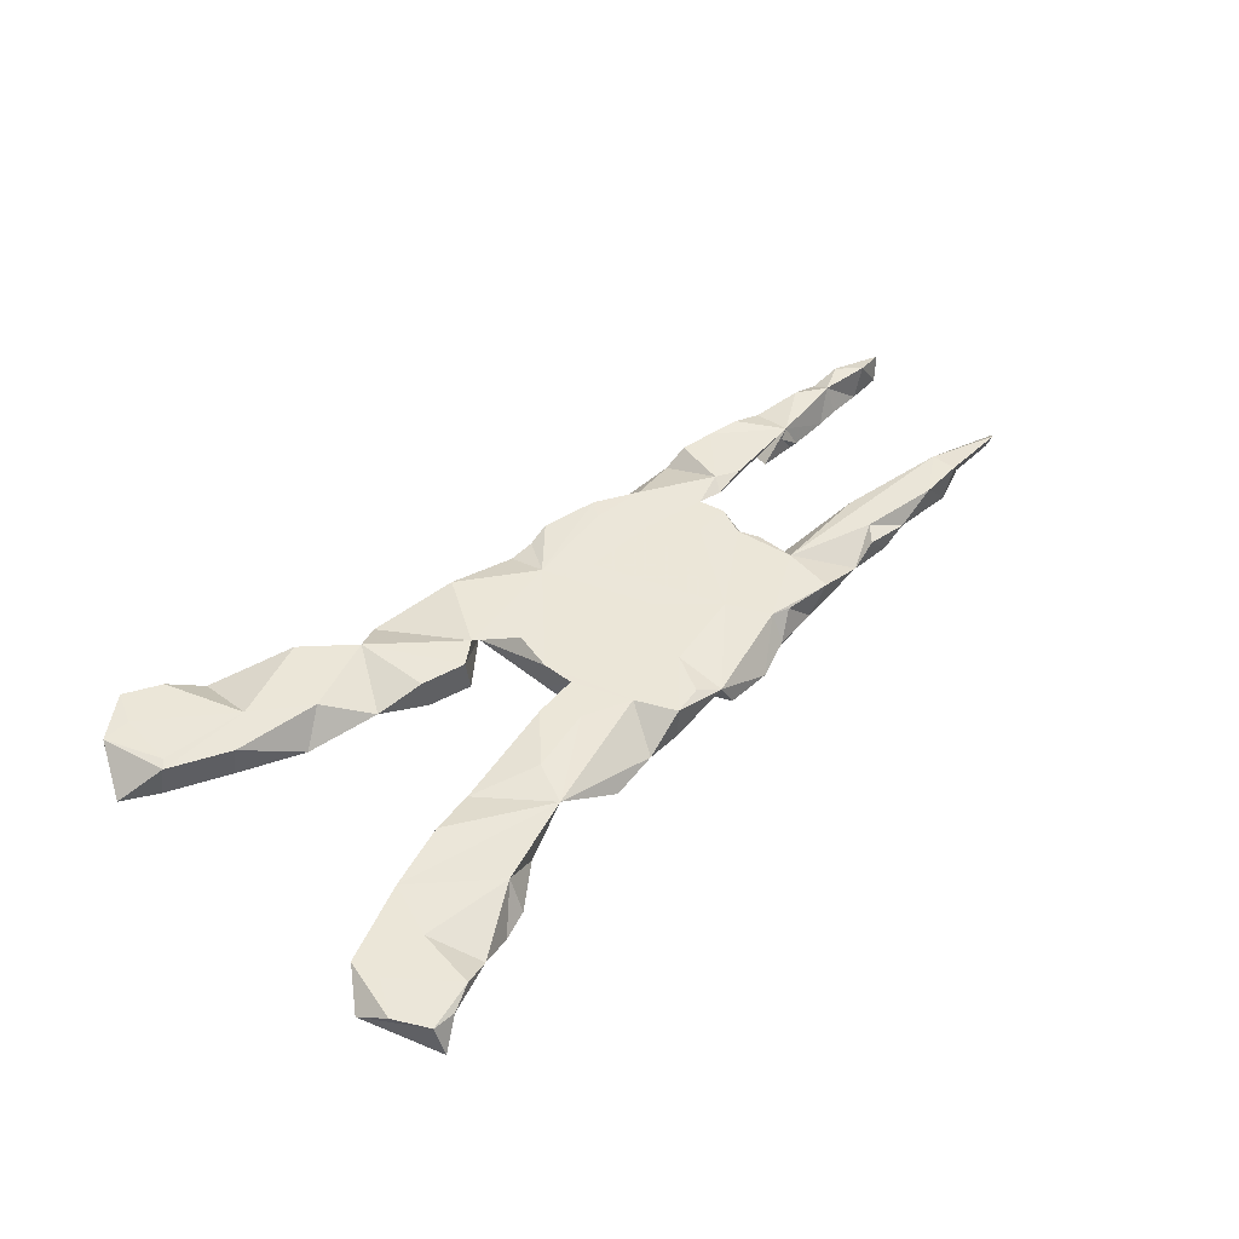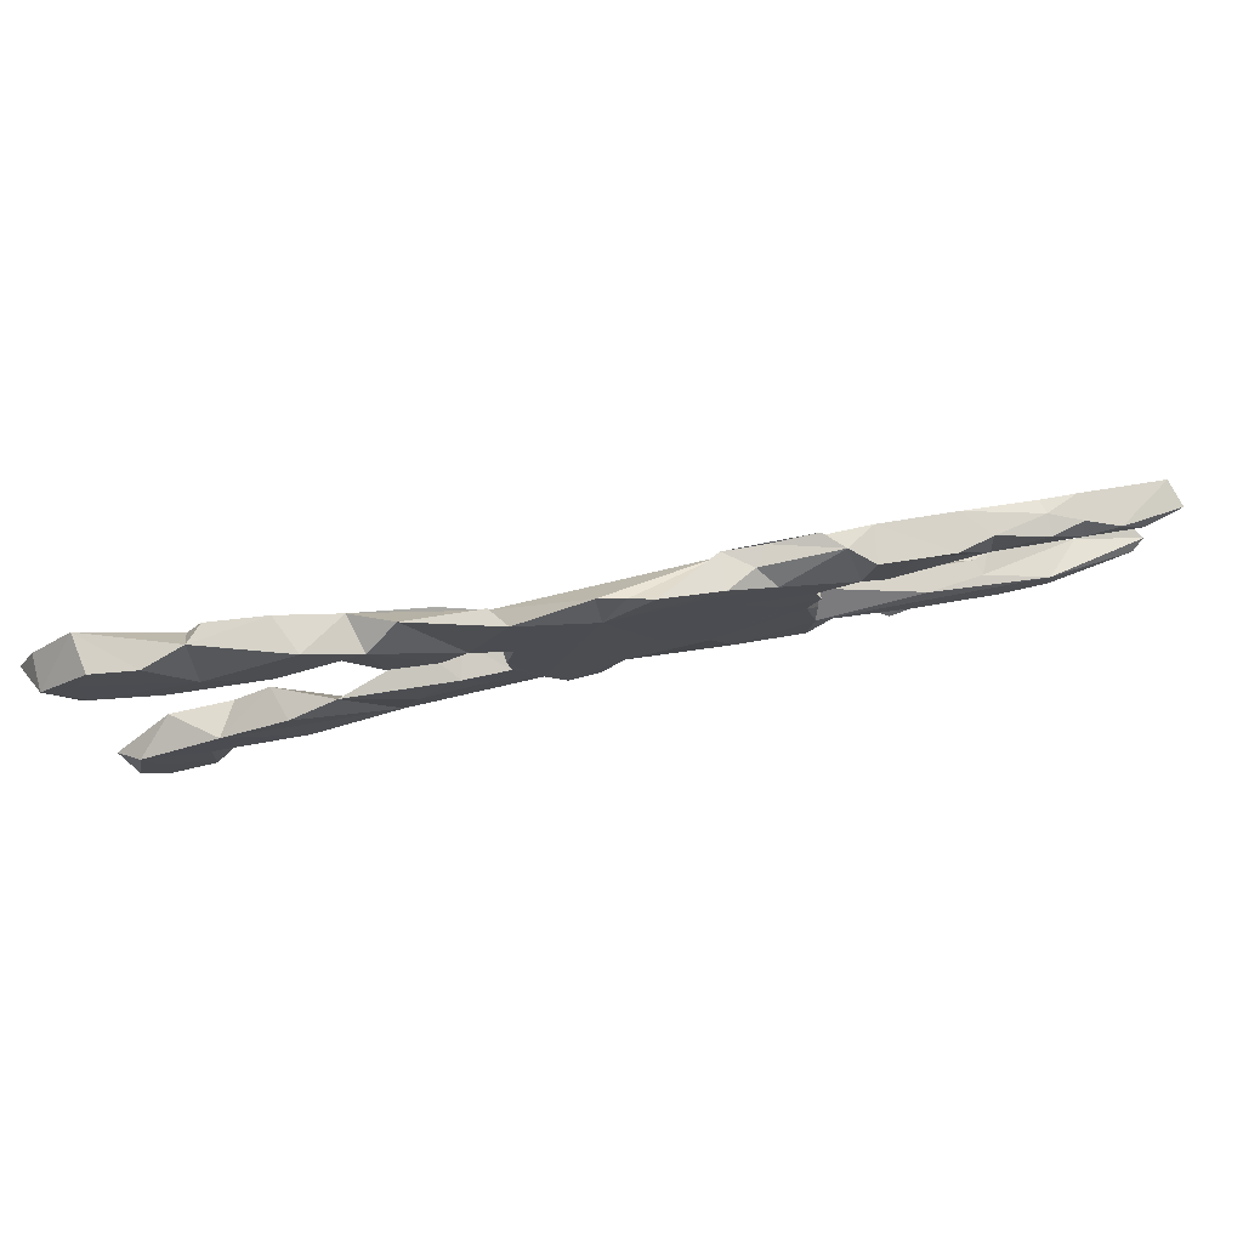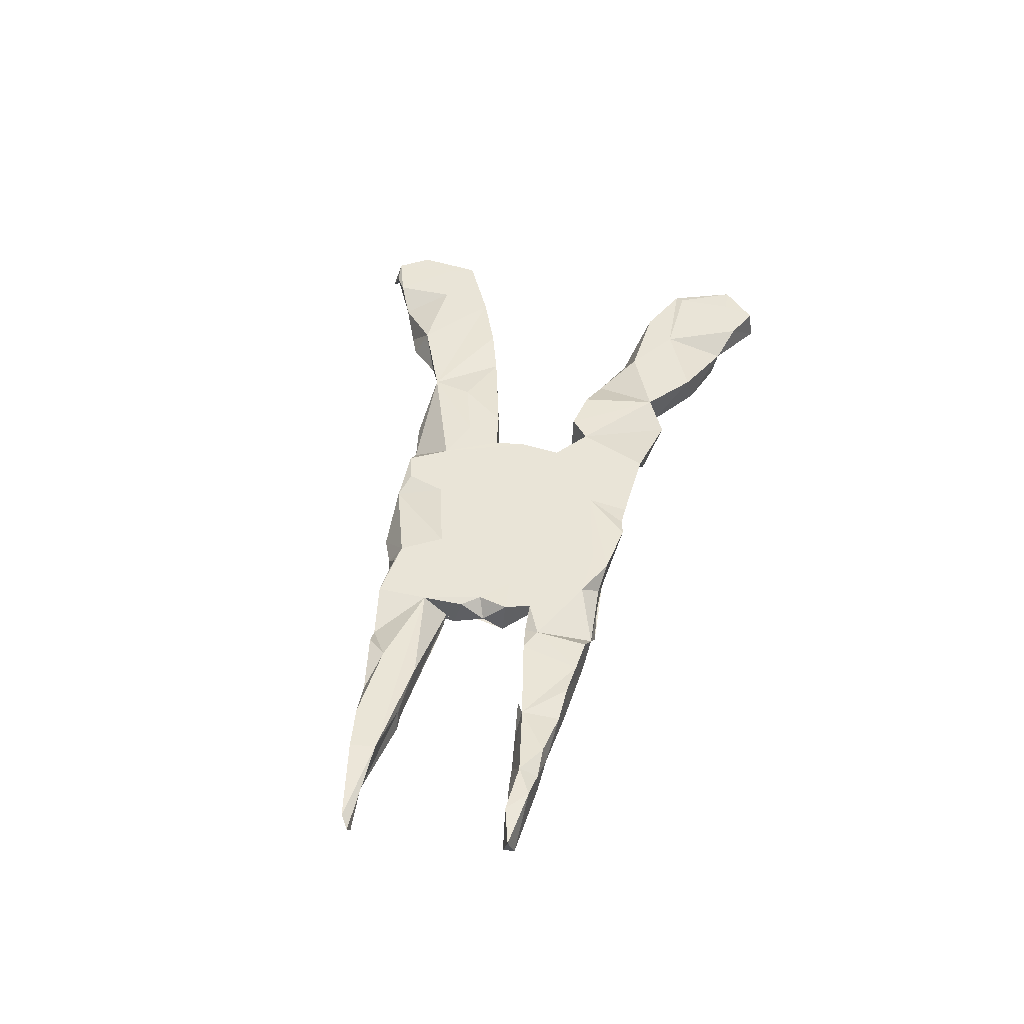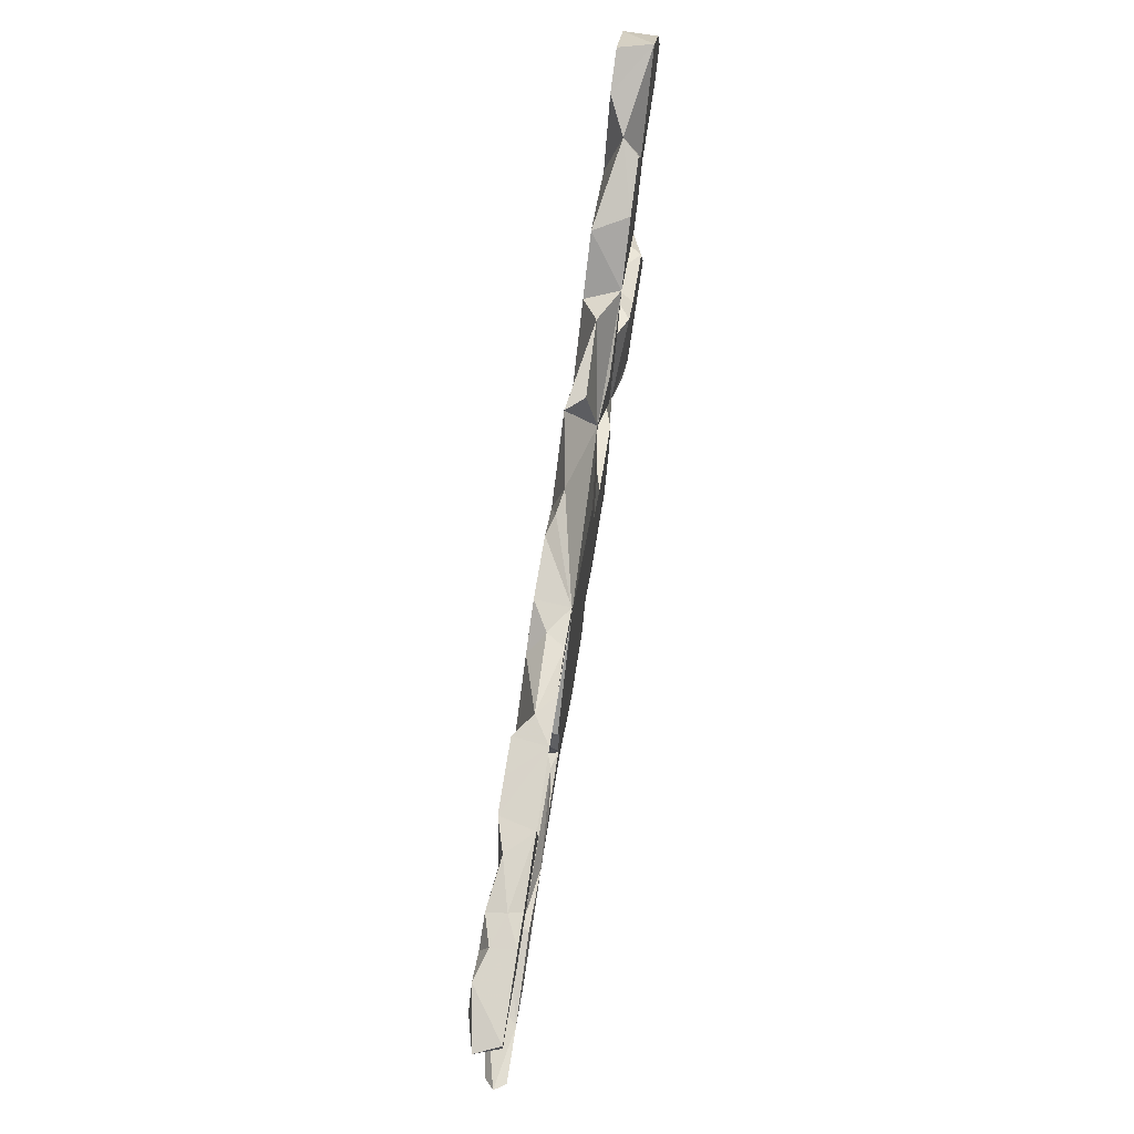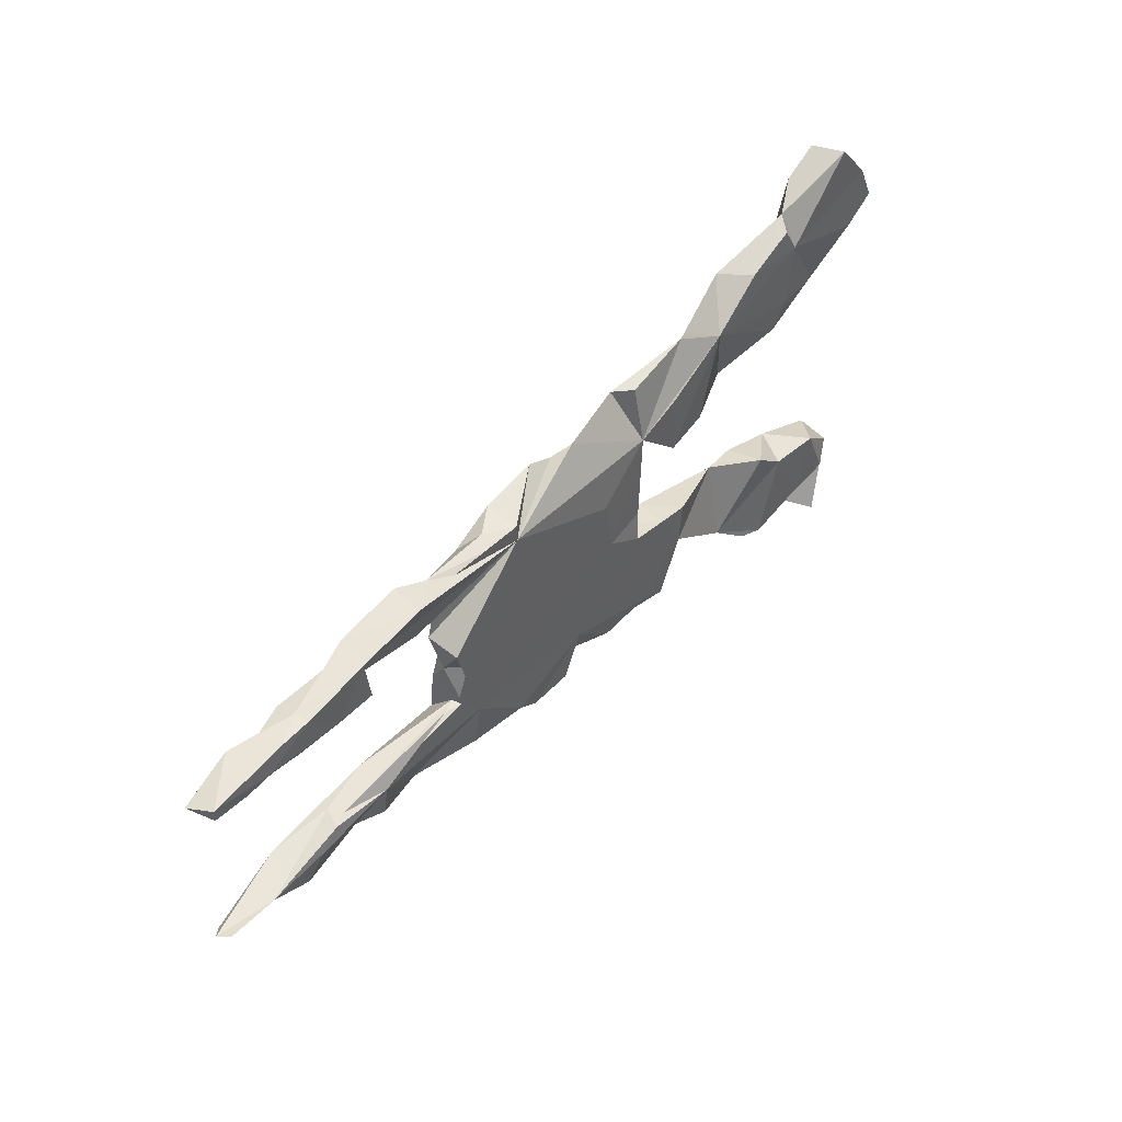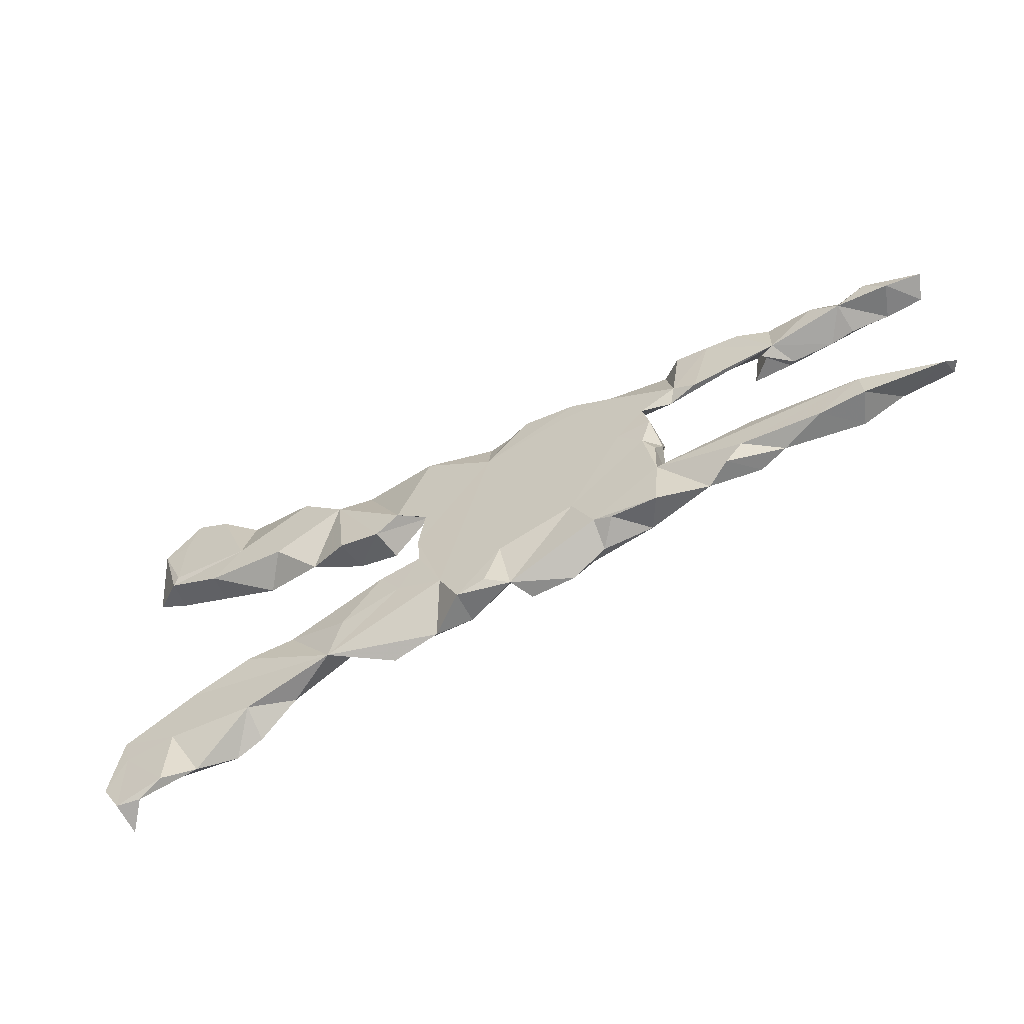
<metadata>
{"format":"obj","ext":"obj","renderer":"f3d","projection":"perspective","resolution":1024,"background":"white","views":[{"elev":46.6,"azim":-44.0,"up":"+Z"},{"elev":78.0,"azim":-10.6,"up":"+Y"},{"elev":43.2,"azim":100.6,"up":"+Z"},{"elev":68.2,"azim":98.6,"up":"+Y"},{"elev":45.2,"azim":128.8,"up":"+Y"},{"elev":-56.7,"azim":28.5,"up":"+Y"}]}
</metadata>
<code>
v 0.8663 0.1366 0.01304
v 0.855 -0.1406 0.005838
v 0.8509 0.1447 -0.02685
v 0.8716 -0.1286 -0.008459
v 0.8509 0.126 -0.02663
v 0.7226 -0.1156 0.02628
v 0.7738 -0.1317 -0.027
v 0.7904 0.1194 -0.02593
v 0.8097 0.122 0.02777
v 0.7738 0.1542 0.02793
v 0.86 -0.1269 -0.02707
v 0.7242 0.1601 0.01217
v 0.7475 0.1252 -0.02797
v 0.7218 0.1597 -0.02709
v 0.7288 0.1127 -0.01975
v 0.7048 -0.1605 -0.02668
v 0.7266 -0.1585 0.02638
v 0.6733 -0.1258 -0.02807
v 0.6899 0.1102 -0.02396
v 0.6116 0.1081 -0.027
v 0.7243 0.1295 0.02724
v 0.6685 0.1615 -0.02732
v 0.5993 0.1111 0.02081
v 0.6749 0.1663 -0.005694
v 0.6769 0.1608 0.02557
v 0.6385 -0.1011 -0.02533
v 0.6199 0.1028 -0.02
v 0.6232 -0.09986 0.007967
v 0.5769 0.1 0.01675
v 0.5966 0.1747 0.01339
v 0.5794 -0.1731 -0.000379
v 0.5352 -0.1137 -0.02778
v 0.6521 -0.1657 0.02784
v 0.5582 0.1785 -0.02779
v 0.531 -0.1787 -0.01544
v 0.547 0.1082 -0.02791
v 0.615 -0.09941 -0.01585
v 0.5399 -0.09022 0.02099
v 0.4891 -0.1823 0.02779
v 0.5439 0.1794 0.02873
v 0.5177 -0.1515 0.02791
v 0.4471 -0.1867 0.000612
v 0.456 0.08772 0.02777
v 0.439 0.1924 -0.02786
v 0.3912 -0.07304 -0.02018
v 0.4527 -0.08172 -0.02786
v 0.4887 0.1867 0.02853
v 0.4318 0.1938 0.02771
v 0.3337 -0.1905 -0.0248
v 0.3717 -0.1101 0.02787
v 0.406 0.08165 0.01605
v 0.3645 -0.1955 0.02729
v 0.4183 0.1059 0.02803
v 0.3699 0.03315 -0.02824
v 0.3742 -0.001903 -0.003838
v 0.3709 -0.04255 0.02258
v 0.3513 -0.01147 0.02746
v 0.3676 -0.05694 -0.02792
v 0.369 -0.07143 -0.01266
v 0.3963 0.1998 -0.000281
v 0.3229 -0.1221 -0.0282
v 0.3683 0.03823 0.02814
v 0.3658 0.2028 -0.02749
v 0.3645 -0.07453 -0.02796
v 0.3085 0.03417 0.02806
v 0.3568 0.08078 0.02783
v 0.2719 0.1942 0.002113
v 0.2913 0.1954 -0.02694
v 0.2292 0.1955 -0.02807
v 0.2845 -0.1875 0.02462
v 0.3467 -0.005238 -0.02807
v 0.2544 -0.18 0.02794
v 0.2276 0.203 0.02767
v 0.2269 -0.2057 -0.02843
v 0.2516 -0.2067 -0.01452
v 0.2996 0.1677 0.02808
v 0.1894 -0.2287 -0.02736
v 0.2098 0.1739 0.02808
v 0.2499 0.09952 0.02797
v 0.2164 -0.1122 0.02792
v 0.09353 -0.2249 0.01183
v 0.1271 0.09801 0.02794
v 0.1339 0.2193 0.02562
v 0.07837 -0.1603 -0.02809
v 0.05896 0.1455 0.02797
v 0.2267 0.1663 -0.02768
v -0.002194 -0.01784 -0.02809
v 0.09542 0.212 0.01592
v 0.1138 -0.2302 -0.02761
v 0.1347 -0.03416 0.02789
v 0.05432 -0.2084 0.02743
v 0.05367 0.2131 0.008678
v 0.08272 -0.1428 0.02796
v -0.02986 -0.1562 0.02803
v 0.002337 -0.2207 -0.02714
v 0.01622 0.07212 -0.02799
v 0.004402 -0.2202 0.02818
v -0.07172 -0.06055 -0.02785
v -0.06538 0.05941 0.0277
v -0.08831 0.1364 -0.01938
v -0.07792 -0.01041 0.0276
v -0.1249 0.1081 0.02762
v -0.07796 -0.01061 -0.02208
v -0.06371 0.2262 0.02772
v -0.1426 -0.2393 -0.02781
v -0.06103 -0.2268 -0.02111
v -0.07287 -0.06323 0.02796
v -0.1097 -0.1249 0.02789
v -0.08773 0.2295 -0.001175
v -0.1584 0.07562 -0.02817
v -0.138 -0.07207 -0.02804
v -0.1466 -0.07342 0.02771
v -0.1873 -0.1496 -0.02806
v -0.09079 -0.2182 -0.02797
v -0.1552 0.1746 -0.02806
v -0.2423 -0.2217 0.02437
v -0.1656 0.07694 0.02813
v -0.2711 0.2323 -0.02803
v -0.2173 -0.152 0.02802
v -0.2051 0.2535 0.0006
v -0.1946 -0.08208 -0.02776
v -0.267 -0.2654 -0.02773
v -0.2311 0.09005 -0.02628
v -0.24 0.09281 0.02742
v -0.2543 0.2208 0.02795
v -0.3248 -0.2493 -0.01373
v -0.2796 -0.09957 -0.02779
v -0.3283 -0.1134 0.01416
v -0.3141 0.1119 0.000159
v -0.3599 0.2984 -0.02759
v -0.3328 0.2893 0.02785
v -0.3908 -0.3026 -0.02342
v -0.3895 -0.2753 0.0279
v -0.3813 0.1714 0.02817
v -0.4253 0.1469 -0.02762
v -0.4244 -0.1411 -0.02782
v -0.4674 0.3408 -9.2e-05
v -0.4713 0.2861 -0.02806
v -0.4051 -0.1351 0.02767
v -0.4381 -0.3195 -0.02778
v -0.4544 0.1841 -0.0281
v -0.4707 0.2355 0.02802
v -0.5121 -0.1725 0.02794
v -0.4447 0.3307 -0.0268
v -0.4968 -0.3433 0.00093
v -0.5319 0.1892 -0.02533
v -0.5251 0.1858 0.02625
v -0.4838 -0.1874 -0.02756
v -0.5239 0.3662 0.02784
v -0.5884 -0.3858 0.01962
v -0.5851 0.3961 0.0278
v -0.5519 -0.3021 -0.02814
v -0.5855 -0.2035 -0.02791
v -0.6821 -0.2858 -0.000379
v -0.5394 -0.2646 0.02788
v -0.5468 -0.3654 0.02803
v -0.6131 0.2459 0.02788
v -0.624 0.2324 0.02385
v -0.5952 0.4022 -0.02746
v -0.6078 0.3418 0.02803
v -0.6283 -0.3884 0.02701
v -0.6286 -0.2974 -0.02825
v -0.6599 0.3317 -0.02692
v -0.6275 -0.2752 0.02782
v -0.6551 0.3397 0.02683
v -0.6237 -0.4051 -0.02355
v -0.6325 0.2361 -0.02798
v -0.64 -0.2284 0.02763
v -0.6904 0.2688 -0.02747
v -0.6611 -0.335 0.02755
f 11 2 7
f 17 7 2
f 6 17 2
f 16 7 17
f 61 42 49
f 52 49 42
f 89 77 81
f 72 81 77
f 84 77 89
f 94 106 97
f 95 97 106
f 93 94 97
f 116 106 94
f 116 105 106
f 114 106 105
f 108 116 94
f 132 126 133
f 116 133 126
f 170 154 161
f 166 161 154
f 168 154 170
f 57 65 80
f 79 80 65
f 50 57 80
f 57 56 55
f 58 55 56
f 62 57 55
f 50 56 57
f 101 94 85
f 90 85 94
f 99 101 85
f 107 94 101
f 82 85 90
f 93 90 94
f 56 50 58
f 59 58 50
f 64 58 59
f 38 59 50
f 103 107 101
f 108 94 107
f 80 90 93
f 72 50 80
f 6 38 50
f 37 59 38
f 28 38 6
f 41 6 50
f 33 6 41
f 42 41 50
f 37 38 28
f 17 6 33
f 7 28 6
f 6 4 7
f 11 7 4
f 2 4 6
f 52 50 72
f 39 41 42
f 52 42 50
f 31 33 41
f 16 17 33
f 31 16 33
f 128 112 121
f 111 121 112
f 113 128 121
f 119 112 128
f 111 112 107
f 108 107 112
f 98 111 107
f 119 108 112
f 82 90 80
f 31 41 39
f 116 119 128
f 81 80 93
f 81 72 80
f 35 39 42
f 31 39 35
f 32 35 42
f 32 31 35
f 116 108 119
f 91 93 97
f 52 72 70
f 75 70 72
f 49 52 70
f 75 49 70
f 81 93 91
f 81 91 97
f 74 49 75
f 77 75 72
f 143 139 136
f 128 136 139
f 148 143 136
f 116 139 143
f 128 139 116
f 95 81 97
f 84 89 81
f 133 116 143
f 153 168 143
f 155 143 168
f 148 153 143
f 154 168 153
f 113 105 116
f 164 155 168
f 133 143 155
f 145 133 155
f 113 116 126
f 170 164 168
f 156 155 164
f 161 164 170
f 140 133 145
f 156 145 155
f 150 145 156
f 156 164 161
f 150 156 161
f 154 145 150
f 166 150 161
f 154 150 166
f 86 87 96
f 100 96 87
f 71 54 55
f 62 55 54
f 58 71 55
f 61 54 71
f 103 100 87
f 86 62 54
f 64 61 71
f 86 54 61
f 115 100 110
f 117 110 100
f 102 117 100
f 123 110 117
f 129 118 123
f 110 123 118
f 124 129 123
f 135 118 129
f 66 62 86
f 87 86 61
f 115 110 118
f 134 135 129
f 141 118 135
f 84 87 61
f 100 86 96
f 92 86 100
f 118 100 115
f 146 141 135
f 138 118 141
f 147 146 135
f 134 147 135
f 158 146 147
f 138 141 146
f 20 23 36
f 34 36 23
f 23 43 51
f 53 51 43
f 86 23 51
f 66 86 51
f 44 23 86
f 167 138 146
f 167 146 158
f 20 27 29
f 23 29 27
f 23 20 29
f 19 27 20
f 34 20 36
f 130 118 138
f 163 138 167
f 169 167 158
f 165 169 158
f 163 167 169
f 15 8 21
f 9 21 8
f 19 15 21
f 13 8 15
f 19 13 15
f 3 8 13
f 20 13 19
f 22 13 20
f 23 27 19
f 44 34 23
f 40 34 44
f 60 44 86
f 165 163 169
f 9 5 1
f 3 1 5
f 8 5 9
f 8 3 5
f 14 3 13
f 34 22 20
f 14 13 22
f 24 14 22
f 24 22 34
f 48 44 60
f 63 60 86
f 69 63 86
f 68 63 69
f 68 60 63
f 67 68 69
f 67 60 68
f 76 60 67
f 73 67 69
f 76 67 73
f 83 73 69
f 83 69 86
f 83 86 88
f 92 88 86
f 104 92 100
f 109 104 100
f 85 92 104
f 120 104 109
f 120 109 100
f 118 120 100
f 125 120 118
f 131 118 130
f 144 130 138
f 10 1 3
f 10 3 14
f 12 10 14
f 24 12 14
f 21 10 12
f 25 12 24
f 30 24 34
f 25 24 30
f 40 30 34
f 23 30 40
f 47 40 44
f 48 47 44
f 23 40 47
f 53 47 48
f 131 125 118
f 134 125 131
f 137 131 130
f 137 130 144
f 137 144 138
f 159 138 163
f 142 131 137
f 159 137 138
f 149 137 159
f 165 159 163
f 142 137 149
f 151 149 159
f 151 159 165
f 152 145 154
f 162 152 154
f 153 152 162
f 152 140 145
f 148 140 152
f 153 148 152
f 133 140 132
f 126 132 140
f 148 126 140
f 136 126 148
f 154 153 162
f 113 114 105
f 95 106 114
f 84 81 95
f 84 95 114
f 113 84 114
f 128 113 126
f 128 126 136
f 77 74 75
f 61 49 74
f 84 74 77
f 61 74 84
f 98 84 113
f 32 42 61
f 111 113 121
f 18 31 32
f 64 32 61
f 98 87 84
f 111 98 113
f 103 87 98
f 18 16 31
f 7 16 18
f 64 46 32
f 45 32 46
f 45 46 64
f 58 64 71
f 103 98 107
f 11 4 2
f 26 7 18
f 26 28 7
f 32 26 18
f 37 26 32
f 45 37 32
f 28 26 37
f 59 37 45
f 59 45 64
f 100 103 101
f 99 100 101
f 62 65 57
f 79 82 80
f 102 100 99
f 66 65 62
f 66 79 65
f 78 85 82
f 102 99 85
f 104 102 85
f 53 48 60
f 21 23 19
f 47 43 23
f 125 134 129
f 160 151 165
f 160 149 151
f 142 149 160
f 157 142 160
f 157 160 165
f 25 30 23
f 21 12 25
f 23 21 25
f 9 1 10
f 158 157 165
f 134 131 142
f 102 120 125
f 120 102 104
f 85 88 92
f 83 88 85
f 73 83 85
f 78 73 85
f 53 60 76
f 66 53 76
f 43 47 53
f 9 10 21
f 158 142 157
f 147 134 142
f 76 73 78
f 147 142 158
f 117 102 125
f 79 76 78
f 82 79 78
f 66 76 79
f 51 53 66
f 124 125 129
f 124 117 125
f 123 117 124

</code>
